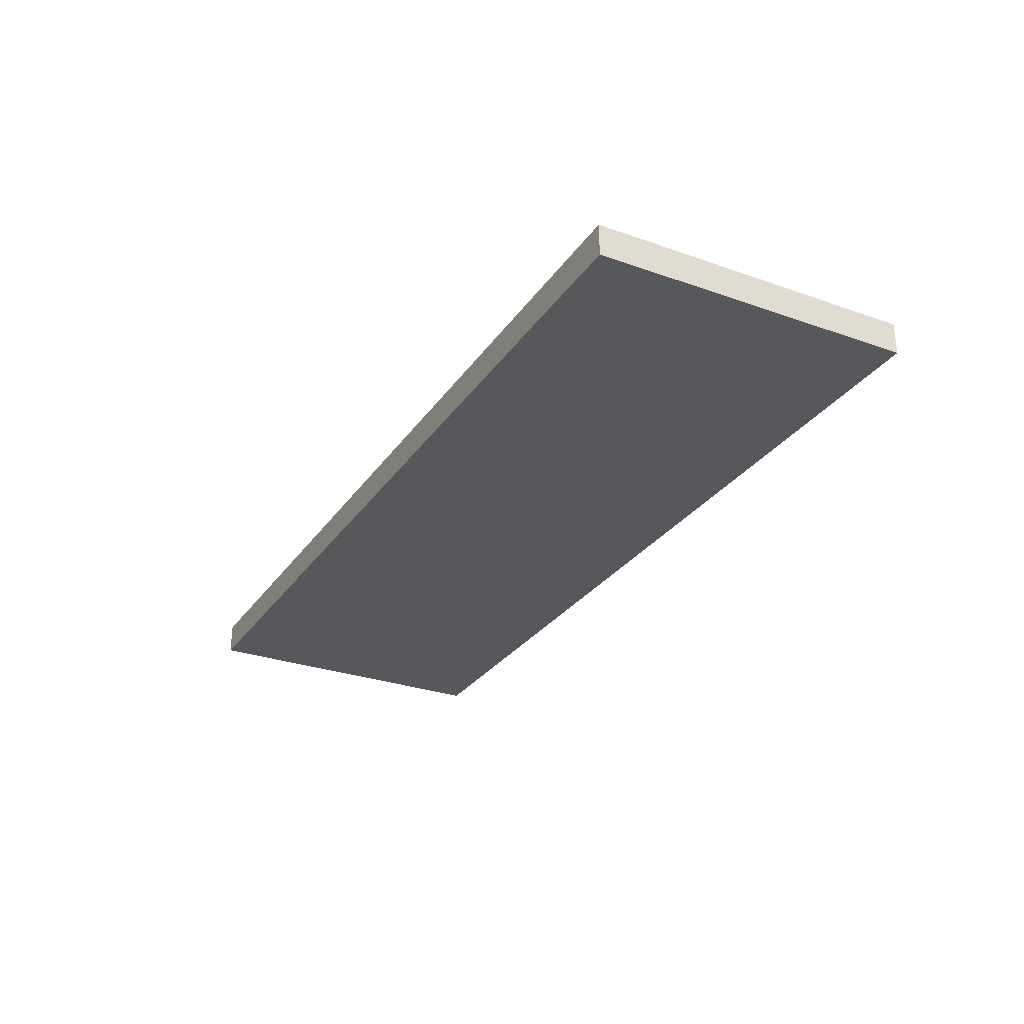
<metadata>
{"format":"obj","ext":"obj","renderer":"f3d","projection":"perspective","resolution":1024,"background":"white","views":[{"elev":-28.8,"azim":62.2,"up":"+Z"}]}
</metadata>
<code>
g howto
v -29 0 1
v -29 0 -1
v -29 20 1
v -29 20 -1
v -26 2 1
v -26 2 -0
v -26 6 1
v -26 6 -0
v -26 10 1
v -26 10 -0
v -26 14 1
v -26 14 -0
v -26 18 1
v -26 18 -0
v -20 2 1
v -20 2 -0
v -20 6 1
v -20 6 -0
v -20 8 1
v -20 8 -0
v -20 12 1
v -20 12 -0
v -20 14 1
v -20 14 -0
v -20 18 1
v -20 18 -0
v -16 4 1
v -16 4 -0
v -16 6 1
v -16 6 -0
v -16 10 1
v -16 10 -0
v -16 14 1
v -16 14 -0
v -16 16 1
v -16 16 -0
v -15 3 1
v -15 3 -0
v -15 4 1
v -15 4 -0
v -15 16 1
v -15 16 -0
v -15 17 1
v -15 17 -0
v -14 2 1
v -14 2 -0
v -14 3 1
v -14 3 -0
v -14 17 1
v -14 17 -0
v -14 18 1
v -14 18 -0
v -11 5 1
v -11 5 -0
v -11 6 1
v -11 6 -0
v -11 14 1
v -11 14 -0
v -11 15 1
v -11 15 -0
v -10 6 1
v -10 6 -0
v -10 10 1
v -10 10 -0
v -10 14 1
v -10 14 -0
v -6 2 1
v -6 2 -0
v -6 6 1
v -6 6 -0
v -6 10 1
v -6 10 -0
v -6 14 1
v -6 14 -0
v -6 18 1
v -6 18 -0
v -2 11 1
v -2 11 -0
v -2 14 1
v -2 14 -0
v 0 5 1
v 0 5 -0
v 0 6 1
v 0 6 -0
v 0 8 1
v 0 8 -0
v 1 2 1
v 1 2 -0
v 1 5 1
v 1 5 -0
v 1 11 1
v 1 11 -0
v 1 14 1
v 1 14 -0
v 1 18 1
v 1 18 -0
v 7 13 1
v 7 13 -0
v 7 18 1
v 7 18 -0
v 9 2 1
v 9 2 -0
v 9 3 1
v 9 3 -0
v 10 3 1
v 10 3 -0
v 10 6 1
v 10 6 -0
v 10 10 1
v 10 10 -0
v 10 14 1
v 10 14 -0
v 10 15 1
v 10 15 -0
v 14 14 1
v 14 14 -0
v 14 15 1
v 14 15 -0
v 15 13 1
v 15 13 -0
v 15 14 1
v 15 14 -0
v 17 4 1
v 17 4 -0
v 17 6 1
v 17 6 -0
v 17 10 1
v 17 10 -0
v 17 14 1
v 17 14 -0
v 17 16 1
v 17 16 -0
v 18 3 1
v 18 3 -0
v 18 4 1
v 18 4 -0
v 18 16 1
v 18 16 -0
v 18 17 1
v 18 17 -0
v 19 2 1
v 19 2 -0
v 19 3 1
v 19 3 -0
v 19 17 1
v 19 17 -0
v 19 18 1
v 19 18 -0
v 22 5 1
v 22 5 -0
v 22 6 1
v 22 6 -0
v 22 14 1
v 22 14 -0
v 22 15 1
v 22 15 -0
v 23 6 1
v 23 6 -0
v 23 10 1
v 23 10 -0
v 23 14 1
v 23 14 -0
v 28 1 1
v 28 1 -0
v 28 19 1
v 28 19 -0
v -28 1 1
v -28 1 -0
v -28 19 1
v -28 19 -0
v -23 2 1
v -23 2 -0
v -23 6 1
v -23 6 -0
v -23 8 1
v -23 8 -0
v -23 12 1
v -23 12 -0
v -23 14 1
v -23 14 -0
v -23 18 1
v -23 18 -0
v -17 2 1
v -17 2 -0
v -17 6 1
v -17 6 -0
v -17 10 1
v -17 10 -0
v -17 14 1
v -17 14 -0
v -17 18 1
v -17 18 -0
v -13 6 1
v -13 6 -0
v -13 10 1
v -13 10 -0
v -13 14 1
v -13 14 -0
v -12 5 1
v -12 5 -0
v -12 6 1
v -12 6 -0
v -12 14 1
v -12 14 -0
v -12 15 1
v -12 15 -0
v -9 2 1
v -9 2 -0
v -9 3 1
v -9 3 -0
v -9 17 1
v -9 17 -0
v -9 18 1
v -9 18 -0
v -8 3 1
v -8 3 -0
v -8 4 1
v -8 4 -0
v -8 16 1
v -8 16 -0
v -8 17 1
v -8 17 -0
v -7 4 1
v -7 4 -0
v -7 6 1
v -7 6 -0
v -7 10 1
v -7 10 -0
v -7 14 1
v -7 14 -0
v -7 16 1
v -7 16 -0
v -3 2 1
v -3 2 -0
v -3 5 1
v -3 5 -0
v -3 11 1
v -3 11 -0
v -3 14 1
v -3 14 -0
v -3 18 1
v -3 18 -0
v -2 5 1
v -2 5 -0
v -2 6 1
v -2 6 -0
v -2 8 1
v -2 8 -0
v 0 11 1
v 0 11 -0
v 0 14 1
v 0 14 -0
v 4 2 1
v 4 2 -0
v 4 6 1
v 4 6 -0
v 4 10 1
v 4 10 -0
v 4 14 1
v 4 14 -0
v 4 18 1
v 4 18 -0
v 8 13 1
v 8 13 -0
v 8 14 1
v 8 14 -0
v 9 14 1
v 9 14 -0
v 9 15 1
v 9 15 -0
v 13 3 1
v 13 3 -0
v 13 6 1
v 13 6 -0
v 13 10 1
v 13 10 -0
v 13 14 1
v 13 14 -0
v 13 15 1
v 13 15 -0
v 14 2 1
v 14 2 -0
v 14 3 1
v 14 3 -0
v 16 13 1
v 16 13 -0
v 16 18 1
v 16 18 -0
v 20 6 1
v 20 6 -0
v 20 10 1
v 20 10 -0
v 20 14 1
v 20 14 -0
v 21 5 1
v 21 5 -0
v 21 6 1
v 21 6 -0
v 21 14 1
v 21 14 -0
v 21 15 1
v 21 15 -0
v 24 2 1
v 24 2 -0
v 24 3 1
v 24 3 -0
v 24 17 1
v 24 17 -0
v 24 18 1
v 24 18 -0
v 25 3 1
v 25 3 -0
v 25 4 1
v 25 4 -0
v 25 16 1
v 25 16 -0
v 25 17 1
v 25 17 -0
v 26 4 1
v 26 4 -0
v 26 6 1
v 26 6 -0
v 26 10 1
v 26 10 -0
v 26 14 1
v 26 14 -0
v 26 16 1
v 26 16 -0
v 29 0 1
v 29 0 -1
v 29 20 1
v 29 20 -1
v -29 0 1
v -29 20 1
v -28 1 1
v -28 19 1
v -26 2 1
v -26 6 1
v -26 10 1
v -26 14 1
v -26 18 1
v -23 2 1
v -23 6 1
v -23 8 1
v -23 12 1
v -23 14 1
v -23 18 1
v -20 2 1
v -20 6 1
v -20 8 1
v -20 12 1
v -20 14 1
v -20 18 1
v -17 2 1
v -17 6 1
v -17 10 1
v -17 14 1
v -17 18 1
v -16 4 1
v -16 6 1
v -16 10 1
v -16 14 1
v -16 16 1
v -15 3 1
v -15 4 1
v -15 16 1
v -15 17 1
v -14 2 1
v -14 3 1
v -14 17 1
v -14 18 1
v -13 6 1
v -13 10 1
v -13 14 1
v -12 5 1
v -12 6 1
v -12 14 1
v -12 15 1
v -11 5 1
v -11 6 1
v -11 14 1
v -11 15 1
v -10 6 1
v -10 10 1
v -10 14 1
v -9 2 1
v -9 3 1
v -9 17 1
v -9 18 1
v -8 3 1
v -8 4 1
v -8 16 1
v -8 17 1
v -7 4 1
v -7 6 1
v -7 10 1
v -7 14 1
v -7 16 1
v -6 2 1
v -6 6 1
v -6 10 1
v -6 14 1
v -6 18 1
v -3 2 1
v -3 5 1
v -3 11 1
v -3 14 1
v -3 18 1
v -2 5 1
v -2 6 1
v -2 8 1
v -2 11 1
v -2 14 1
v 0 5 1
v 0 6 1
v 0 8 1
v 0 11 1
v 0 14 1
v 1 2 1
v 1 5 1
v 1 11 1
v 1 14 1
v 1 18 1
v 4 2 1
v 4 6 1
v 4 10 1
v 4 14 1
v 4 18 1
v 7 13 1
v 7 18 1
v 8 13 1
v 8 14 1
v 9 2 1
v 9 3 1
v 9 14 1
v 9 15 1
v 10 3 1
v 10 6 1
v 10 10 1
v 10 14 1
v 10 15 1
v 13 3 1
v 13 6 1
v 13 10 1
v 13 14 1
v 13 15 1
v 14 2 1
v 14 3 1
v 14 14 1
v 14 15 1
v 15 13 1
v 15 14 1
v 16 13 1
v 16 18 1
v 17 4 1
v 17 6 1
v 17 10 1
v 17 14 1
v 17 16 1
v 18 3 1
v 18 4 1
v 18 16 1
v 18 17 1
v 19 2 1
v 19 3 1
v 19 17 1
v 19 18 1
v 20 6 1
v 20 10 1
v 20 14 1
v 21 5 1
v 21 6 1
v 21 14 1
v 21 15 1
v 22 5 1
v 22 6 1
v 22 14 1
v 22 15 1
v 23 6 1
v 23 10 1
v 23 14 1
v 24 2 1
v 24 3 1
v 24 17 1
v 24 18 1
v 25 3 1
v 25 4 1
v 25 16 1
v 25 17 1
v 26 4 1
v 26 6 1
v 26 10 1
v 26 14 1
v 26 16 1
v 28 1 1
v 28 19 1
v 29 0 1
v 29 20 1
v -28 1 -0
v -28 19 -0
v -26 2 -0
v -26 6 -0
v -26 10 -0
v -26 14 -0
v -26 18 -0
v -23 2 -0
v -23 6 -0
v -23 8 -0
v -23 12 -0
v -23 14 -0
v -23 18 -0
v -20 2 -0
v -20 6 -0
v -20 8 -0
v -20 12 -0
v -20 14 -0
v -20 18 -0
v -17 2 -0
v -17 6 -0
v -17 10 -0
v -17 14 -0
v -17 18 -0
v -16 4 -0
v -16 6 -0
v -16 10 -0
v -16 14 -0
v -16 16 -0
v -15 3 -0
v -15 4 -0
v -15 16 -0
v -15 17 -0
v -14 2 -0
v -14 3 -0
v -14 17 -0
v -14 18 -0
v -13 6 -0
v -13 10 -0
v -13 14 -0
v -12 5 -0
v -12 6 -0
v -12 14 -0
v -12 15 -0
v -11 5 -0
v -11 6 -0
v -11 14 -0
v -11 15 -0
v -10 6 -0
v -10 10 -0
v -10 14 -0
v -9 2 -0
v -9 3 -0
v -9 17 -0
v -9 18 -0
v -8 3 -0
v -8 4 -0
v -8 16 -0
v -8 17 -0
v -7 4 -0
v -7 6 -0
v -7 10 -0
v -7 14 -0
v -7 16 -0
v -6 2 -0
v -6 6 -0
v -6 10 -0
v -6 14 -0
v -6 18 -0
v -3 2 -0
v -3 5 -0
v -3 11 -0
v -3 14 -0
v -3 18 -0
v -2 5 -0
v -2 6 -0
v -2 8 -0
v -2 11 -0
v -2 14 -0
v 0 5 -0
v 0 6 -0
v 0 8 -0
v 0 11 -0
v 0 14 -0
v 1 2 -0
v 1 5 -0
v 1 11 -0
v 1 14 -0
v 1 18 -0
v 4 2 -0
v 4 6 -0
v 4 10 -0
v 4 14 -0
v 4 18 -0
v 7 13 -0
v 7 18 -0
v 8 13 -0
v 8 14 -0
v 9 2 -0
v 9 3 -0
v 9 14 -0
v 9 15 -0
v 10 3 -0
v 10 6 -0
v 10 10 -0
v 10 14 -0
v 10 15 -0
v 13 3 -0
v 13 6 -0
v 13 10 -0
v 13 14 -0
v 13 15 -0
v 14 2 -0
v 14 3 -0
v 14 14 -0
v 14 15 -0
v 15 13 -0
v 15 14 -0
v 16 13 -0
v 16 18 -0
v 17 4 -0
v 17 6 -0
v 17 10 -0
v 17 14 -0
v 17 16 -0
v 18 3 -0
v 18 4 -0
v 18 16 -0
v 18 17 -0
v 19 2 -0
v 19 3 -0
v 19 17 -0
v 19 18 -0
v 20 6 -0
v 20 10 -0
v 20 14 -0
v 21 5 -0
v 21 6 -0
v 21 14 -0
v 21 15 -0
v 22 5 -0
v 22 6 -0
v 22 14 -0
v 22 15 -0
v 23 6 -0
v 23 10 -0
v 23 14 -0
v 24 2 -0
v 24 3 -0
v 24 17 -0
v 24 18 -0
v 25 3 -0
v 25 4 -0
v 25 16 -0
v 25 17 -0
v 26 4 -0
v 26 6 -0
v 26 10 -0
v 26 14 -0
v 26 16 -0
v 28 1 -0
v 28 19 -0
v -29 0 -1
v -29 20 -1
v -28 1 -1
v -28 19 -1
v 28 1 -1
v 28 19 -1
v 29 0 -1
v 29 20 -1
v -29 0 1
v 29 0 1
v -29 0 -1
v 29 0 -1
v -26 2 1
v -23 2 1
v -20 2 1
v -17 2 1
v -14 2 1
v -9 2 1
v -6 2 1
v -3 2 1
v 1 2 1
v 4 2 1
v 9 2 1
v 14 2 1
v 19 2 1
v 24 2 1
v -26 2 -0
v -23 2 -0
v -20 2 -0
v -17 2 -0
v -14 2 -0
v -9 2 -0
v -6 2 -0
v -3 2 -0
v 1 2 -0
v 4 2 -0
v 9 2 -0
v 14 2 -0
v 19 2 -0
v 24 2 -0
v -15 3 1
v -14 3 1
v -9 3 1
v -8 3 1
v 18 3 1
v 19 3 1
v 24 3 1
v 25 3 1
v -15 3 -0
v -14 3 -0
v -9 3 -0
v -8 3 -0
v 18 3 -0
v 19 3 -0
v 24 3 -0
v 25 3 -0
v -16 4 1
v -15 4 1
v -8 4 1
v -7 4 1
v 17 4 1
v 18 4 1
v 25 4 1
v 26 4 1
v -16 4 -0
v -15 4 -0
v -8 4 -0
v -7 4 -0
v 17 4 -0
v 18 4 -0
v 25 4 -0
v 26 4 -0
v -3 5 1
v -2 5 1
v 0 5 1
v 1 5 1
v -3 5 -0
v -2 5 -0
v 0 5 -0
v 1 5 -0
v -23 8 1
v -20 8 1
v -2 8 1
v 0 8 1
v -23 8 -0
v -20 8 -0
v -2 8 -0
v 0 8 -0
v 7 13 1
v 8 13 1
v 15 13 1
v 16 13 1
v 7 13 -0
v 8 13 -0
v 15 13 -0
v 16 13 -0
v -13 14 1
v -12 14 1
v -11 14 1
v -10 14 1
v 8 14 1
v 9 14 1
v 14 14 1
v 15 14 1
v 20 14 1
v 21 14 1
v 22 14 1
v 23 14 1
v -13 14 -0
v -12 14 -0
v -11 14 -0
v -10 14 -0
v 8 14 -0
v 9 14 -0
v 14 14 -0
v 15 14 -0
v 20 14 -0
v 21 14 -0
v 22 14 -0
v 23 14 -0
v -12 15 1
v -11 15 1
v 9 15 1
v 10 15 1
v 13 15 1
v 14 15 1
v 21 15 1
v 22 15 1
v -12 15 -0
v -11 15 -0
v 9 15 -0
v 10 15 -0
v 13 15 -0
v 14 15 -0
v 21 15 -0
v 22 15 -0
v -28 19 1
v 28 19 1
v -28 19 -0
v 28 19 -0
v -28 1 1
v 28 1 1
v -28 1 -0
v 28 1 -0
v 9 3 1
v 10 3 1
v 13 3 1
v 14 3 1
v 9 3 -0
v 10 3 -0
v 13 3 -0
v 14 3 -0
v -12 5 1
v -11 5 1
v 21 5 1
v 22 5 1
v -12 5 -0
v -11 5 -0
v 21 5 -0
v 22 5 -0
v -13 6 1
v -12 6 1
v -11 6 1
v -10 6 1
v 20 6 1
v 21 6 1
v 22 6 1
v 23 6 1
v -13 6 -0
v -12 6 -0
v -11 6 -0
v -10 6 -0
v 20 6 -0
v 21 6 -0
v 22 6 -0
v 23 6 -0
v -3 11 1
v -2 11 1
v 0 11 1
v 1 11 1
v -3 11 -0
v -2 11 -0
v 0 11 -0
v 1 11 -0
v -23 12 1
v -20 12 1
v -23 12 -0
v -20 12 -0
v -2 14 1
v 0 14 1
v -2 14 -0
v 0 14 -0
v -16 16 1
v -15 16 1
v -8 16 1
v -7 16 1
v 17 16 1
v 18 16 1
v 25 16 1
v 26 16 1
v -16 16 -0
v -15 16 -0
v -8 16 -0
v -7 16 -0
v 17 16 -0
v 18 16 -0
v 25 16 -0
v 26 16 -0
v -15 17 1
v -14 17 1
v -9 17 1
v -8 17 1
v 18 17 1
v 19 17 1
v 24 17 1
v 25 17 1
v -15 17 -0
v -14 17 -0
v -9 17 -0
v -8 17 -0
v 18 17 -0
v 19 17 -0
v 24 17 -0
v 25 17 -0
v -26 18 1
v -23 18 1
v -20 18 1
v -17 18 1
v -14 18 1
v -9 18 1
v -6 18 1
v -3 18 1
v 1 18 1
v 4 18 1
v 7 18 1
v 16 18 1
v 19 18 1
v 24 18 1
v -26 18 -0
v -23 18 -0
v -20 18 -0
v -17 18 -0
v -14 18 -0
v -9 18 -0
v -6 18 -0
v -3 18 -0
v 1 18 -0
v 4 18 -0
v 7 18 -0
v 16 18 -0
v 19 18 -0
v 24 18 -0
v -29 20 1
v 29 20 1
v -29 20 -1
v 29 20 -1
f 3 2 1
f 4 2 3
f 7 6 5
f 8 6 7
f 9 8 7
f 10 8 9
f 11 10 9
f 12 10 11
f 13 12 11
f 14 12 13
f 17 16 15
f 18 16 17
f 19 18 17
f 20 18 19
f 23 22 21
f 24 22 23
f 25 24 23
f 26 24 25
f 29 28 27
f 30 28 29
f 31 30 29
f 32 30 31
f 33 32 31
f 34 32 33
f 35 34 33
f 36 34 35
f 39 38 37
f 40 38 39
f 43 42 41
f 44 42 43
f 47 46 45
f 48 46 47
f 51 50 49
f 52 50 51
f 55 54 53
f 56 54 55
f 59 58 57
f 60 58 59
f 63 62 61
f 64 62 63
f 65 64 63
f 66 64 65
f 69 68 67
f 70 68 69
f 71 70 69
f 72 70 71
f 73 72 71
f 74 72 73
f 75 74 73
f 76 74 75
f 79 78 77
f 80 78 79
f 83 82 81
f 84 82 83
f 85 84 83
f 86 84 85
f 89 88 87
f 90 88 89
f 93 92 91
f 94 92 93
f 95 94 93
f 96 94 95
f 99 98 97
f 100 98 99
f 103 102 101
f 104 102 103
f 107 106 105
f 108 106 107
f 109 108 107
f 110 108 109
f 111 110 109
f 112 110 111
f 113 112 111
f 114 112 113
f 117 116 115
f 118 116 117
f 121 120 119
f 122 120 121
f 125 124 123
f 126 124 125
f 127 126 125
f 128 126 127
f 129 128 127
f 130 128 129
f 131 130 129
f 132 130 131
f 135 134 133
f 136 134 135
f 139 138 137
f 140 138 139
f 143 142 141
f 144 142 143
f 147 146 145
f 148 146 147
f 151 150 149
f 152 150 151
f 155 154 153
f 156 154 155
f 159 158 157
f 160 158 159
f 161 160 159
f 162 160 161
f 165 164 163
f 166 164 165
f 167 168 169
f 169 168 170
f 171 172 173
f 173 172 174
f 173 174 175
f 175 174 176
f 177 178 179
f 179 178 180
f 179 180 181
f 181 180 182
f 183 184 185
f 185 184 186
f 185 186 187
f 187 186 188
f 187 188 189
f 189 188 190
f 189 190 191
f 191 190 192
f 193 194 195
f 195 194 196
f 195 196 197
f 197 196 198
f 199 200 201
f 201 200 202
f 203 204 205
f 205 204 206
f 207 208 209
f 209 208 210
f 211 212 213
f 213 212 214
f 215 216 217
f 217 216 218
f 219 220 221
f 221 220 222
f 223 224 225
f 225 224 226
f 225 226 227
f 227 226 228
f 227 228 229
f 229 228 230
f 229 230 231
f 231 230 232
f 233 234 235
f 235 234 236
f 237 238 239
f 239 238 240
f 239 240 241
f 241 240 242
f 243 244 245
f 245 244 246
f 245 246 247
f 247 246 248
f 249 250 251
f 251 250 252
f 253 254 255
f 255 254 256
f 255 256 257
f 257 256 258
f 257 258 259
f 259 258 260
f 259 260 261
f 261 260 262
f 263 264 265
f 265 264 266
f 267 268 269
f 269 268 270
f 271 272 273
f 273 272 274
f 273 274 275
f 275 274 276
f 275 276 277
f 277 276 278
f 277 278 279
f 279 278 280
f 281 282 283
f 283 282 284
f 285 286 287
f 287 286 288
f 289 290 291
f 291 290 292
f 291 292 293
f 293 292 294
f 295 296 297
f 297 296 298
f 299 300 301
f 301 300 302
f 303 304 305
f 305 304 306
f 307 308 309
f 309 308 310
f 311 312 313
f 313 312 314
f 315 316 317
f 317 316 318
f 319 320 321
f 321 320 322
f 321 322 323
f 323 322 324
f 323 324 325
f 325 324 326
f 325 326 327
f 327 326 328
f 329 330 331
f 331 330 332
f 335 334 333
f 336 334 335
f 342 338 337
f 343 339 338
f 343 338 342
f 344 339 343
f 345 340 339
f 346 341 340
f 346 340 345
f 347 341 346
f 350 339 344
f 351 345 339
f 354 349 348
f 355 350 349
f 355 349 354
f 356 339 350
f 356 350 355
f 356 351 339
f 356 352 351
f 357 353 352
f 357 352 356
f 358 353 357
f 365 360 359
f 366 363 362
f 369 365 364
f 370 367 366
f 372 369 368
f 372 361 360
f 372 360 365
f 372 365 369
f 373 362 361
f 373 361 372
f 374 371 370
f 374 362 373
f 374 370 366
f 374 366 362
f 375 372 368
f 376 372 375
f 377 371 374
f 378 371 377
f 379 375 368
f 382 371 378
f 383 380 379
f 385 382 381
f 386 379 368
f 386 383 379
f 387 383 386
f 388 371 382
f 388 382 385
f 389 371 388
f 390 383 387
f 391 383 390
f 392 388 385
f 393 388 392
f 394 383 391
f 395 384 383
f 395 383 394
f 396 385 384
f 396 384 395
f 397 392 385
f 397 385 396
f 398 392 397
f 404 400 399
f 405 400 404
f 406 402 401
f 407 403 402
f 407 402 406
f 408 403 407
f 409 400 405
f 410 401 400
f 410 400 409
f 411 401 410
f 412 406 401
f 416 401 411
f 417 413 412
f 417 412 401
f 418 413 417
f 420 415 414
f 421 417 401
f 424 420 419
f 425 416 415
f 425 420 424
f 425 415 420
f 426 422 421
f 426 416 425
f 426 401 416
f 426 421 401
f 427 423 422
f 427 422 426
f 428 423 427
f 431 430 429
f 432 430 431
f 435 430 432
f 436 430 435
f 437 434 433
f 441 430 436
f 442 437 433
f 442 438 437
f 443 439 438
f 443 438 442
f 444 440 439
f 444 439 443
f 445 441 440
f 445 440 444
f 446 430 441
f 446 441 445
f 447 442 433
f 448 442 447
f 450 430 446
f 452 450 449
f 453 452 451
f 454 430 450
f 454 452 453
f 454 450 452
f 461 456 455
f 462 459 458
f 465 461 460
f 466 463 462
f 468 465 464
f 468 457 456
f 468 456 461
f 468 461 465
f 469 458 457
f 469 457 468
f 470 467 466
f 470 458 469
f 470 466 462
f 470 462 458
f 471 468 464
f 472 468 471
f 473 467 470
f 474 467 473
f 475 471 464
f 478 467 474
f 479 476 475
f 481 478 477
f 482 475 464
f 482 479 475
f 483 479 482
f 484 467 478
f 484 478 481
f 485 467 484
f 486 479 483
f 487 479 486
f 488 484 481
f 489 484 488
f 490 479 487
f 491 480 479
f 491 479 490
f 492 481 480
f 492 480 491
f 493 488 481
f 493 481 492
f 494 488 493
f 495 335 333
f 496 334 336
f 497 495 333
f 497 496 495
f 498 334 496
f 498 496 497
f 501 500 499
f 502 500 501
f 503 500 502
f 504 500 503
f 505 500 504
f 506 501 499
f 511 500 505
f 512 506 499
f 512 507 506
f 512 508 507
f 513 508 512
f 514 508 513
f 515 510 509
f 515 511 510
f 516 511 515
f 517 500 511
f 517 511 516
f 518 512 499
f 522 500 517
f 523 521 520
f 523 522 521
f 523 519 518
f 523 520 519
f 524 522 523
f 525 522 524
f 526 522 525
f 527 522 526
f 528 523 518
f 529 523 528
f 530 522 527
f 531 522 530
f 532 518 499
f 532 528 518
f 533 528 532
f 534 522 531
f 535 500 522
f 535 522 534
f 540 537 536
f 540 538 537
f 541 538 540
f 543 540 539
f 543 542 541
f 543 541 540
f 544 542 543
f 545 542 544
f 546 542 545
f 547 545 544
f 548 545 547
f 549 545 548
f 550 532 499
f 553 500 535
f 554 551 550
f 557 553 552
f 558 555 554
f 562 557 556
f 563 561 560
f 563 562 561
f 563 550 499
f 563 554 550
f 563 560 559
f 563 559 558
f 563 558 554
f 564 562 563
f 565 562 564
f 566 562 565
f 567 557 562
f 567 562 566
f 567 500 553
f 567 553 557
f 568 563 499
f 572 500 567
f 573 569 568
f 576 571 570
f 576 572 571
f 577 572 576
f 578 575 574
f 578 574 573
f 578 573 568
f 579 575 578
f 580 575 579
f 582 572 577
f 583 568 499
f 583 578 568
f 584 578 583
f 585 582 581
f 586 572 582
f 586 582 585
f 587 500 572
f 587 572 586
f 588 583 499
f 592 500 587
f 593 591 590
f 593 592 591
f 593 589 588
f 593 590 589
f 594 500 592
f 594 592 593
f 595 593 588
f 597 588 499
f 597 596 595
f 597 595 588
f 598 596 597
f 599 596 598
f 601 600 599
f 601 599 598
f 602 600 601
f 603 600 602
f 604 600 603
f 605 600 604
f 611 597 499
f 612 610 609
f 612 607 606
f 612 609 608
f 612 608 607
f 613 610 612
f 614 610 613
f 615 612 611
f 615 613 612
f 616 613 615
f 617 615 611
f 618 500 594
f 619 617 611
f 619 618 617
f 620 618 619
f 621 618 620
f 622 618 621
f 623 618 622
f 624 619 611
f 625 619 624
f 626 618 623
f 627 618 626
f 628 611 499
f 628 624 611
f 629 624 628
f 630 618 627
f 631 500 618
f 631 618 630
f 636 633 632
f 636 634 633
f 637 634 636
f 639 636 635
f 639 638 637
f 639 637 636
f 640 638 639
f 641 638 640
f 642 638 641
f 643 641 640
f 644 641 643
f 645 641 644
f 646 628 499
f 649 500 631
f 650 647 646
f 653 649 648
f 654 651 650
f 658 653 652
f 659 657 656
f 659 658 657
f 659 646 499
f 659 650 646
f 659 656 655
f 659 655 654
f 659 654 650
f 660 653 658
f 660 658 659
f 660 500 649
f 660 649 653
f 661 662 663
f 663 662 664
f 661 663 665
f 663 664 665
f 664 662 666
f 665 664 666
f 661 665 667
f 665 666 667
f 666 662 668
f 667 666 668
f 671 670 669
f 672 670 671
f 687 674 673
f 688 674 687
f 689 676 675
f 690 676 689
f 691 678 677
f 692 678 691
f 693 680 679
f 694 680 693
f 695 682 681
f 696 682 695
f 697 684 683
f 698 684 697
f 699 686 685
f 700 686 699
f 709 702 701
f 710 702 709
f 711 704 703
f 712 704 711
f 713 706 705
f 714 706 713
f 715 708 707
f 716 708 715
f 725 718 717
f 726 718 725
f 727 720 719
f 728 720 727
f 729 722 721
f 730 722 729
f 731 724 723
f 732 724 731
f 737 734 733
f 738 734 737
f 739 736 735
f 740 736 739
f 745 742 741
f 746 742 745
f 747 744 743
f 748 744 747
f 753 750 749
f 754 750 753
f 755 752 751
f 756 752 755
f 769 758 757
f 770 758 769
f 771 760 759
f 772 760 771
f 773 762 761
f 774 762 773
f 775 764 763
f 776 764 775
f 777 766 765
f 778 766 777
f 779 768 767
f 780 768 779
f 789 782 781
f 790 782 789
f 791 784 783
f 792 784 791
f 793 786 785
f 794 786 793
f 795 788 787
f 796 788 795
f 799 798 797
f 800 798 799
f 801 802 803
f 803 802 804
f 805 806 809
f 809 806 810
f 807 808 811
f 811 808 812
f 813 814 817
f 817 814 818
f 815 816 819
f 819 816 820
f 821 822 829
f 829 822 830
f 823 824 831
f 831 824 832
f 825 826 833
f 833 826 834
f 827 828 835
f 835 828 836
f 837 838 841
f 841 838 842
f 839 840 843
f 843 840 844
f 845 846 847
f 847 846 848
f 849 850 851
f 851 850 852
f 853 854 861
f 861 854 862
f 855 856 863
f 863 856 864
f 857 858 865
f 865 858 866
f 859 860 867
f 867 860 868
f 869 870 877
f 877 870 878
f 871 872 879
f 879 872 880
f 873 874 881
f 881 874 882
f 875 876 883
f 883 876 884
f 885 886 899
f 899 886 900
f 887 888 901
f 901 888 902
f 889 890 903
f 903 890 904
f 891 892 905
f 905 892 906
f 893 894 907
f 907 894 908
f 895 896 909
f 909 896 910
f 897 898 911
f 911 898 912
f 913 914 915
f 915 914 916

</code>
